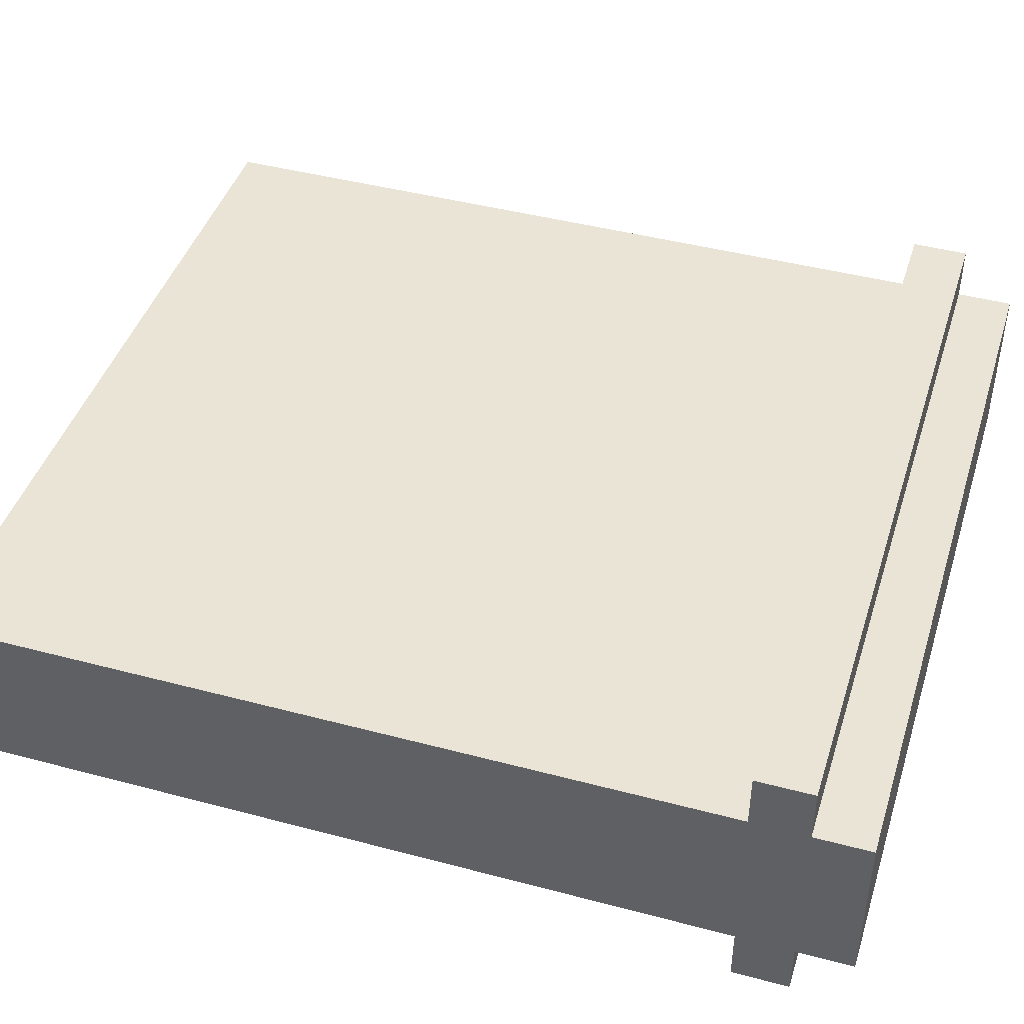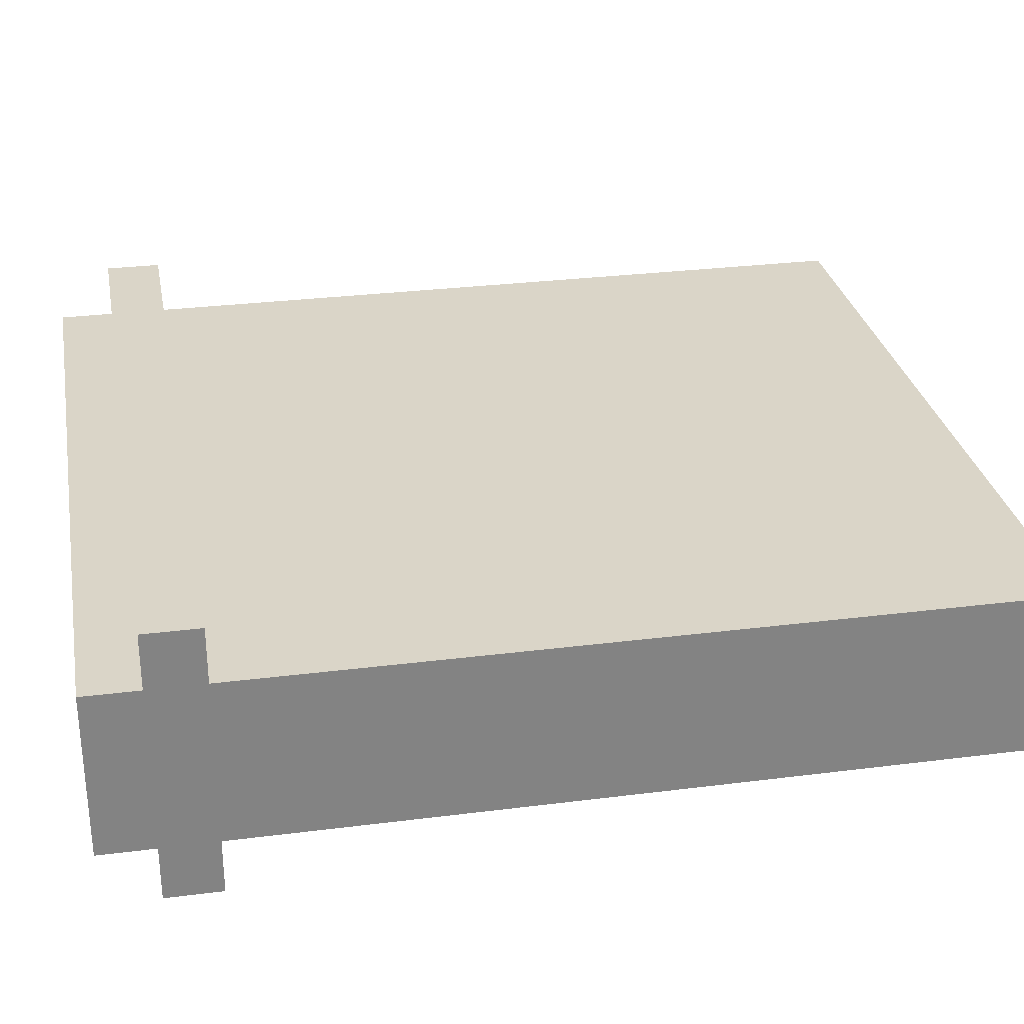
<metadata>
{"format":"obj","ext":"obj","renderer":"f3d","projection":"perspective","resolution":1024,"background":"white","views":[{"elev":43.9,"azim":107.3,"up":"+Z"},{"elev":29.4,"azim":-100.6,"up":"+Z"}]}
</metadata>
<code>
o
v -2 0 1.9
v -2 0 1.6
v -2 0.1 1.9
v -2 0.1 1.6
v -2 0.2 1.9
v -2 0.2 1.8
v -2 0.3 1.9
v -2 0.3 1.8
v -2 0.5 1.9
v -2 0.5 1.8
v -2 0.5 1.7
v -2 0.5 1.6
v -2 0.6 1.9
v -2 0.6 1.8
v -2 0.7 1.8
v -2 0.7 1.7
v -2 0.7 1.6
v -2 0.8 1.9
v -2 0.8 1.8
v -2 0.8 1.7
v -2 0.8 1.6
v -2 0.9 1.8
v -2 0.9 1.7
v -2 0.9 1.6
v -2 1 1.9
v -2 1 1.8
v -2 1.1 1.9
v -2 1.1 1.8
v -2 1.1 1.7
v -2 1.1 1.6
v -2 1.2 1.9
v -2 1.2 1.8
v -2 1.4 2
v -2 1.4 1.9
v -2 1.4 1.6
v -2 1.4 1.5
v -2 1.5 2
v -2 1.5 1.9
v -2 1.5 1.6
v -2 1.5 1.5
v -2 1.6 1.9
v -2 1.6 1.6
v -0.6 0 1.9
v -0.6 0 1.6
v -0.6 0.1 1.9
v -0.6 0.1 1.8
v -0.6 0.2 1.9
v -0.6 0.2 1.8
v -0.6 0.3 1.9
v -0.6 0.3 1.8
v -0.6 0.3 1.6
v -0.6 0.4 1.9
v -0.6 0.4 1.8
v -0.6 0.4 1.7
v -0.6 0.5 1.9
v -0.6 0.5 1.8
v -0.6 0.5 1.7
v -0.6 0.5 1.6
v -0.6 0.6 1.9
v -0.6 0.6 1.6
v -0.6 0.7 1.7
v -0.6 0.7 1.6
v -0.6 0.8 1.7
v -0.6 0.8 1.6
v -0.6 0.9 1.7
v -0.6 0.9 1.6
v -0.6 1 1.7
v -0.6 1 1.6
v -0.6 1.1 1.7
v -0.6 1.1 1.6
v -0.6 1.2 1.9
v -0.6 1.2 1.8
v -0.6 1.2 1.7
v -0.6 1.2 1.6
v -0.6 1.3 1.9
v -0.6 1.3 1.8
v -0.6 1.4 2
v -0.6 1.4 1.9
v -0.6 1.4 1.7
v -0.6 1.4 1.6
v -0.6 1.4 1.5
v -0.6 1.5 2
v -0.6 1.5 1.9
v -0.6 1.5 1.6
v -0.6 1.5 1.5
v -0.6 1.6 1.9
v -0.6 1.6 1.6
v -2 1.4 2
v -2 1.5 2
v -0.6 1.4 2
v -0.6 1.5 2
v -2 0 1.9
v -2 0.1 1.9
v -2 0.2 1.9
v -2 0.3 1.9
v -2 0.5 1.9
v -2 0.6 1.9
v -2 0.8 1.9
v -2 1 1.9
v -2 1.1 1.9
v -2 1.2 1.9
v -2 1.4 1.9
v -2 1.5 1.9
v -2 1.6 1.9
v -1.9 0.1 1.9
v -1.9 0.2 1.9
v -1.9 0.3 1.9
v -1.9 0.4 1.9
v -1.9 0.5 1.9
v -1.9 0.6 1.9
v -1.9 0.7 1.9
v -1.9 1.3 1.9
v -1.9 1.4 1.9
v -1.8 0 1.9
v -1.8 0.1 1.9
v -1.8 0.2 1.9
v -1.8 0.3 1.9
v -1.8 0.6 1.9
v -1.8 0.7 1.9
v -1.8 0.8 1.9
v -1.8 0.9 1.9
v -1.8 1 1.9
v -1.8 1.1 1.9
v -1.8 1.2 1.9
v -1.7 0.1 1.9
v -1.7 0.2 1.9
v -1.7 0.3 1.9
v -1.7 0.4 1.9
v -1.7 0.5 1.9
v -1.7 1 1.9
v -1.7 1.1 1.9
v -1.7 1.2 1.9
v -1.7 1.3 1.9
v -1.7 1.4 1.9
v -1.6 0 1.9
v -1.6 0.1 1.9
v -1.6 0.2 1.9
v -1.6 0.3 1.9
v -1.6 0.5 1.9
v -1.6 0.6 1.9
v -1.6 0.7 1.9
v -1.6 0.8 1.9
v -1.6 0.9 1.9
v -1.6 1.1 1.9
v -1.5 0 1.9
v -1.5 0.1 1.9
v -1.5 0.2 1.9
v -1.5 0.3 1.9
v -1.5 0.4 1.9
v -1.5 0.5 1.9
v -1.5 0.6 1.9
v -1.5 0.7 1.9
v -1.5 0.8 1.9
v -1.5 0.9 1.9
v -1.5 1 1.9
v -1.4 0.1 1.9
v -1.4 0.2 1.9
v -1.4 0.4 1.9
v -1.4 0.5 1.9
v -1.4 0.6 1.9
v -1.4 0.7 1.9
v -1.4 0.8 1.9
v -1.4 1 1.9
v -1.4 1.1 1.9
v -1.4 1.2 1.9
v -1.4 1.3 1.9
v -1.4 1.4 1.9
v -1.3 0.1 1.9
v -1.3 0.2 1.9
v -1.3 0.3 1.9
v -1.3 0.4 1.9
v -1.3 0.5 1.9
v -1.3 0.7 1.9
v -1.3 0.8 1.9
v -1.3 0.9 1.9
v -1.3 1 1.9
v -1.3 1.1 1.9
v -1.3 1.2 1.9
v -1.2 0.4 1.9
v -1.2 0.5 1.9
v -1.2 0.8 1.9
v -1.2 0.9 1.9
v -1.2 1 1.9
v -1.2 1.3 1.9
v -1.2 1.4 1.9
v -1.1 0.2 1.9
v -1.1 0.3 1.9
v -1.1 0.4 1.9
v -1.1 0.5 1.9
v -1.1 0.6 1.9
v -1.1 0.8 1.9
v -1.1 0.9 1.9
v -1.1 1.1 1.9
v -1.1 1.2 1.9
v -1.1 1.3 1.9
v -1.1 1.4 1.9
v -1 0.1 1.9
v -1 0.2 1.9
v -1 0.5 1.9
v -1 0.6 1.9
v -1 0.7 1.9
v -1 0.8 1.9
v -1 0.9 1.9
v -1 1 1.9
v -1 1.1 1.9
v -0.9 0.2 1.9
v -0.9 0.3 1.9
v -0.9 0.4 1.9
v -0.9 0.5 1.9
v -0.9 0.6 1.9
v -0.9 0.7 1.9
v -0.9 0.8 1.9
v -0.9 0.9 1.9
v -0.9 1.2 1.9
v -0.9 1.3 1.9
v -0.8 0.4 1.9
v -0.8 0.5 1.9
v -0.8 0.6 1.9
v -0.8 0.7 1.9
v -0.8 0.8 1.9
v -0.8 1.2 1.9
v -0.8 1.3 1.9
v -0.7 0 1.9
v -0.7 0.1 1.9
v -0.7 0.7 1.9
v -0.7 0.9 1.9
v -0.7 1 1.9
v -0.7 1.1 1.9
v -0.7 1.2 1.9
v -0.7 1.3 1.9
v -0.6 0 1.9
v -0.6 0.1 1.9
v -0.6 0.2 1.9
v -0.6 0.3 1.9
v -0.6 0.4 1.9
v -0.6 0.5 1.9
v -0.6 0.6 1.9
v -0.6 1.2 1.9
v -0.6 1.3 1.9
v -0.6 1.4 1.9
v -0.6 1.5 1.9
v -0.6 1.6 1.9
v -2 0 1.6
v -2 0.1 1.6
v -2 0.5 1.6
v -2 0.7 1.6
v -2 0.8 1.6
v -2 0.9 1.6
v -2 1.1 1.6
v -2 1.4 1.6
v -2 1.5 1.6
v -2 1.6 1.6
v -1.9 0.1 1.6
v -1.9 0.2 1.6
v -1.9 0.3 1.6
v -1.9 0.4 1.6
v -1.9 0.5 1.6
v -1.9 0.6 1.6
v -1.9 0.7 1.6
v -1.9 0.8 1.6
v -1.9 0.9 1.6
v -1.9 1.1 1.6
v -1.9 1.2 1.6
v -1.8 0.1 1.6
v -1.8 0.2 1.6
v -1.8 0.3 1.6
v -1.8 0.4 1.6
v -1.8 0.5 1.6
v -1.8 0.6 1.6
v -1.8 0.7 1.6
v -1.8 1 1.6
v -1.8 1.1 1.6
v -1.8 1.2 1.6
v -1.8 1.3 1.6
v -1.7 0.1 1.6
v -1.7 0.2 1.6
v -1.7 0.3 1.6
v -1.7 0.4 1.6
v -1.7 0.5 1.6
v -1.7 0.6 1.6
v -1.7 0.7 1.6
v -1.7 0.8 1.6
v -1.7 0.9 1.6
v -1.7 1 1.6
v -1.7 1.1 1.6
v -1.7 1.3 1.6
v -1.6 0 1.6
v -1.6 0.1 1.6
v -1.6 0.3 1.6
v -1.6 0.4 1.6
v -1.6 0.5 1.6
v -1.6 0.7 1.6
v -1.6 0.8 1.6
v -1.6 0.9 1.6
v -1.6 1 1.6
v -1.6 1.1 1.6
v -1.6 1.2 1.6
v -1.5 0 1.6
v -1.5 0.1 1.6
v -1.5 0.3 1.6
v -1.5 0.4 1.6
v -1.5 0.6 1.6
v -1.5 0.7 1.6
v -1.5 0.8 1.6
v -1.5 0.9 1.6
v -1.5 1 1.6
v -1.5 1.2 1.6
v -1.5 1.3 1.6
v -1.4 0.4 1.6
v -1.4 0.6 1.6
v -1.4 0.7 1.6
v -1.4 0.8 1.6
v -1.4 0.9 1.6
v -1.4 1.1 1.6
v -1.4 1.2 1.6
v -1.4 1.3 1.6
v -1.3 0 1.6
v -1.3 0.1 1.6
v -1.3 0.4 1.6
v -1.3 0.5 1.6
v -1.3 0.6 1.6
v -1.3 0.7 1.6
v -1.3 0.8 1.6
v -1.3 0.9 1.6
v -1.3 1 1.6
v -1.3 1.1 1.6
v -1.3 1.2 1.6
v -1.3 1.3 1.6
v -1.3 1.4 1.6
v -1.2 0.5 1.6
v -1.2 0.6 1.6
v -1.2 0.7 1.6
v -1.2 0.8 1.6
v -1.2 0.9 1.6
v -1.2 1 1.6
v -1.2 1.2 1.6
v -1.1 0 1.6
v -1.1 0.1 1.6
v -1.1 0.2 1.6
v -1.1 0.6 1.6
v -1.1 0.7 1.6
v -1 0 1.6
v -1 0.1 1.6
v -1 0.2 1.6
v -1 0.3 1.6
v -1 0.4 1.6
v -1 0.5 1.6
v -1 0.6 1.6
v -1 0.7 1.6
v -1 0.8 1.6
v -1 0.9 1.6
v -1 1.2 1.6
v -1 1.3 1.6
v -0.9 0.5 1.6
v -0.9 0.6 1.6
v -0.9 0.7 1.6
v -0.9 0.8 1.6
v -0.9 1 1.6
v -0.9 1.1 1.6
v -0.8 0 1.6
v -0.8 0.2 1.6
v -0.8 0.3 1.6
v -0.8 0.4 1.6
v -0.8 0.5 1.6
v -0.8 0.7 1.6
v -0.8 0.8 1.6
v -0.8 0.9 1.6
v -0.8 1 1.6
v -0.8 1.1 1.6
v -0.8 1.3 1.6
v -0.8 1.4 1.6
v -0.7 0 1.6
v -0.7 0.2 1.6
v -0.7 0.3 1.6
v -0.7 0.4 1.6
v -0.7 0.5 1.6
v -0.7 0.6 1.6
v -0.7 0.8 1.6
v -0.7 0.9 1.6
v -0.7 1 1.6
v -0.7 1.1 1.6
v -0.7 1.2 1.6
v -0.6 0 1.6
v -0.6 0.3 1.6
v -0.6 0.5 1.6
v -0.6 0.6 1.6
v -0.6 0.7 1.6
v -0.6 0.8 1.6
v -0.6 0.9 1.6
v -0.6 1 1.6
v -0.6 1.1 1.6
v -0.6 1.2 1.6
v -0.6 1.4 1.6
v -0.6 1.5 1.6
v -0.6 1.6 1.6
v -2 1.4 1.5
v -2 1.5 1.5
v -0.6 1.4 1.5
v -0.6 1.5 1.5
v -2 0 1.9
v -1.8 0 1.9
v -1.6 0 1.9
v -1.5 0 1.9
v -0.7 0 1.9
v -0.6 0 1.9
v -1.9 0 1.8
v -1.8 0 1.8
v -1.6 0 1.8
v -1.5 0 1.8
v -0.7 0 1.8
v -1.9 0 1.7
v -1.6 0 1.7
v -1.5 0 1.7
v -1.3 0 1.7
v -1.1 0 1.7
v -1 0 1.7
v -0.8 0 1.7
v -0.7 0 1.7
v -2 0 1.6
v -1.6 0 1.6
v -1.5 0 1.6
v -1.3 0 1.6
v -1.1 0 1.6
v -1 0 1.6
v -0.8 0 1.6
v -0.7 0 1.6
v -0.6 0 1.6
v -2 1.4 2
v -0.6 1.4 2
v -2 1.4 1.9
v -1.9 1.4 1.9
v -1.7 1.4 1.9
v -1.4 1.4 1.9
v -1.2 1.4 1.9
v -1.1 1.4 1.9
v -0.6 1.4 1.9
v -2 1.4 1.6
v -1.3 1.4 1.6
v -0.8 1.4 1.6
v -0.6 1.4 1.6
v -2 1.4 1.5
v -0.6 1.4 1.5
v -2 1.5 2
v -0.6 1.5 2
v -2 1.5 1.9
v -0.6 1.5 1.9
v -2 1.5 1.6
v -0.6 1.5 1.6
v -2 1.5 1.5
v -0.6 1.5 1.5
v -2 1.6 1.9
v -0.6 1.6 1.9
v -2 1.6 1.6
v -0.6 1.6 1.6
f 3 2 1
f 4 2 3
f 5 4 3
f 6 4 5
f 7 6 5
f 8 4 6
f 8 6 7
f 9 8 7
f 10 4 8
f 10 8 9
f 11 4 10
f 12 4 11
f 13 10 9
f 14 11 10
f 14 10 13
f 15 14 13
f 15 11 14
f 16 12 11
f 16 11 15
f 17 12 16
f 18 15 13
f 19 16 15
f 19 15 18
f 19 17 16
f 20 17 19
f 21 17 20
f 22 19 18
f 22 20 19
f 23 21 20
f 23 20 22
f 24 21 23
f 25 22 18
f 26 23 22
f 26 22 25
f 27 26 25
f 28 23 26
f 28 26 27
f 29 24 23
f 29 23 28
f 30 24 29
f 31 28 27
f 32 29 28
f 32 28 31
f 32 30 29
f 34 32 31
f 35 30 32
f 35 32 34
f 37 35 34
f 37 36 35
f 37 34 33
f 38 36 37
f 39 36 38
f 40 36 39
f 41 39 38
f 42 39 41
f 43 44 45
f 45 44 46
f 45 46 47
f 46 44 48
f 47 46 48
f 47 48 49
f 48 44 50
f 49 48 50
f 50 44 51
f 49 50 52
f 50 51 53
f 52 50 53
f 53 51 54
f 52 53 55
f 53 54 56
f 55 53 56
f 54 51 57
f 56 54 57
f 57 51 58
f 55 56 59
f 56 57 59
f 57 58 59
f 59 58 60
f 59 60 61
f 61 60 62
f 59 61 63
f 61 62 63
f 63 62 64
f 59 63 65
f 63 64 65
f 65 64 66
f 59 65 67
f 65 66 67
f 67 66 68
f 59 67 69
f 67 68 69
f 69 68 70
f 59 69 71
f 71 69 72
f 69 70 73
f 72 69 73
f 73 70 74
f 71 72 75
f 72 73 76
f 75 72 76
f 75 76 78
f 73 74 79
f 76 73 79
f 78 76 79
f 79 74 80
f 79 80 82
f 80 81 82
f 78 79 82
f 77 78 82
f 82 81 83
f 83 81 84
f 84 81 85
f 83 84 86
f 86 84 87
f 90 89 88
f 91 89 90
f 105 93 92
f 105 94 93
f 106 95 94
f 106 94 105
f 107 96 95
f 107 95 106
f 108 96 107
f 109 97 96
f 109 96 108
f 110 98 97
f 110 97 109
f 111 98 110
f 112 102 101
f 113 102 112
f 114 105 92
f 114 106 105
f 114 107 106
f 115 107 114
f 116 107 115
f 117 108 107
f 117 107 116
f 118 109 108
f 118 110 109
f 118 111 110
f 119 98 111
f 119 111 118
f 120 99 98
f 120 98 119
f 121 99 120
f 122 100 99
f 122 99 121
f 123 101 100
f 123 100 122
f 124 112 101
f 124 101 123
f 125 116 115
f 125 115 114
f 126 117 116
f 126 116 125
f 127 108 117
f 127 117 126
f 128 118 108
f 128 108 127
f 128 119 118
f 129 119 128
f 130 122 121
f 130 123 122
f 130 124 123
f 131 124 130
f 132 112 124
f 132 124 131
f 133 113 112
f 133 112 132
f 134 113 133
f 135 125 114
f 136 126 125
f 136 125 135
f 137 127 126
f 137 126 136
f 138 128 127
f 138 127 137
f 139 119 129
f 139 129 128
f 140 119 139
f 141 120 119
f 141 119 140
f 142 121 120
f 142 120 141
f 143 131 130
f 143 121 142
f 143 130 121
f 144 132 131
f 144 131 143
f 145 136 135
f 146 137 136
f 146 136 145
f 147 138 137
f 147 137 146
f 148 128 138
f 148 138 147
f 149 140 139
f 149 128 148
f 149 139 128
f 150 140 149
f 151 141 140
f 151 140 150
f 152 142 141
f 152 141 151
f 153 143 142
f 153 142 152
f 154 144 143
f 154 143 153
f 155 144 154
f 156 148 147
f 156 147 146
f 156 146 145
f 157 148 156
f 158 150 149
f 158 149 148
f 159 151 150
f 159 150 158
f 160 152 151
f 160 151 159
f 160 154 153
f 160 153 152
f 161 154 160
f 162 154 161
f 163 144 155
f 163 155 154
f 164 132 144
f 164 144 163
f 165 133 132
f 165 132 164
f 166 134 133
f 166 133 165
f 167 134 166
f 168 156 145
f 168 157 156
f 169 148 157
f 169 157 168
f 170 158 148
f 170 148 169
f 171 159 158
f 171 158 170
f 172 160 159
f 172 159 171
f 172 161 160
f 173 162 161
f 173 161 172
f 174 154 162
f 174 162 173
f 175 163 154
f 175 154 174
f 175 164 163
f 176 164 175
f 177 167 166
f 177 164 176
f 177 166 165
f 177 165 164
f 178 167 177
f 179 172 171
f 179 171 170
f 180 173 172
f 180 172 179
f 181 174 173
f 181 176 175
f 181 175 174
f 182 176 181
f 183 177 176
f 183 176 182
f 184 167 178
f 185 167 184
f 186 170 169
f 186 169 168
f 187 179 170
f 187 170 186
f 188 180 179
f 188 179 187
f 189 173 180
f 189 180 188
f 190 173 189
f 191 182 181
f 191 181 173
f 192 183 182
f 192 182 191
f 193 177 183
f 193 183 192
f 193 178 177
f 194 184 178
f 194 178 193
f 195 185 184
f 195 184 194
f 196 185 195
f 197 186 168
f 197 168 145
f 198 187 186
f 198 186 197
f 199 188 187
f 199 189 188
f 199 190 189
f 200 173 190
f 200 190 199
f 201 192 191
f 201 173 200
f 201 191 173
f 202 192 201
f 203 194 193
f 203 192 202
f 203 193 192
f 204 194 203
f 205 194 204
f 206 187 198
f 206 198 197
f 207 199 187
f 207 187 206
f 208 199 207
f 209 200 199
f 209 199 208
f 210 201 200
f 210 200 209
f 211 202 201
f 211 201 210
f 212 203 202
f 212 202 211
f 212 204 203
f 213 204 212
f 214 194 205
f 214 196 195
f 214 195 194
f 215 196 214
f 216 208 207
f 216 209 208
f 217 210 209
f 217 209 216
f 218 211 210
f 218 210 217
f 219 212 211
f 219 211 218
f 220 213 212
f 220 212 219
f 221 215 214
f 221 214 205
f 222 196 215
f 222 215 221
f 223 197 145
f 223 206 197
f 224 206 223
f 225 219 218
f 225 220 219
f 226 204 213
f 226 220 225
f 226 213 220
f 227 205 204
f 227 204 226
f 228 221 205
f 228 205 227
f 229 222 221
f 229 221 228
f 230 196 222
f 230 222 229
f 231 224 223
f 232 206 224
f 232 224 231
f 233 207 206
f 233 206 232
f 234 216 207
f 234 207 233
f 235 217 216
f 235 216 234
f 236 218 217
f 236 217 235
f 237 225 218
f 237 218 236
f 237 227 226
f 237 229 228
f 237 228 227
f 237 226 225
f 238 230 229
f 238 229 237
f 239 196 230
f 239 230 238
f 240 196 239
f 241 104 103
f 242 104 241
f 243 244 253
f 244 245 253
f 253 245 254
f 254 245 255
f 255 245 256
f 245 246 257
f 256 245 257
f 257 246 258
f 246 247 259
f 258 246 259
f 247 248 260
f 259 247 260
f 248 249 261
f 260 248 261
f 249 250 262
f 261 249 262
f 262 250 263
f 243 253 264
f 253 254 264
f 254 255 265
f 264 254 265
f 255 256 266
f 265 255 266
f 257 258 267
f 266 256 267
f 256 257 267
f 267 258 268
f 258 259 269
f 268 258 269
f 260 261 270
f 269 259 270
f 259 260 270
f 261 262 270
f 270 262 271
f 262 263 272
f 271 262 272
f 263 250 273
f 272 263 273
f 273 250 274
f 264 265 275
f 243 264 275
f 265 266 276
f 275 265 276
f 267 268 276
f 266 267 276
f 276 268 277
f 277 268 278
f 268 269 279
f 278 268 279
f 269 270 280
f 279 269 280
f 270 271 280
f 280 271 281
f 281 271 282
f 282 271 283
f 271 272 284
f 283 271 284
f 272 273 285
f 284 272 285
f 273 274 285
f 274 250 286
f 285 274 286
f 243 275 287
f 276 277 288
f 287 275 288
f 275 276 288
f 277 278 289
f 288 277 289
f 278 279 290
f 289 278 290
f 279 280 291
f 290 279 291
f 280 281 291
f 281 282 292
f 291 281 292
f 282 283 293
f 292 282 293
f 283 284 294
f 293 283 294
f 284 285 295
f 294 284 295
f 285 286 296
f 295 285 296
f 296 286 297
f 287 288 298
f 288 289 298
f 298 289 299
f 289 290 300
f 299 289 300
f 291 292 301
f 300 290 301
f 290 291 301
f 301 292 302
f 293 294 303
f 302 292 303
f 292 293 303
f 303 294 304
f 294 295 305
f 304 294 305
f 295 296 306
f 305 295 306
f 297 286 307
f 296 297 307
f 286 250 308
f 307 286 308
f 301 302 309
f 300 301 309
f 303 304 310
f 309 302 310
f 302 303 310
f 310 304 311
f 304 305 312
f 311 304 312
f 305 306 313
f 312 305 313
f 306 296 314
f 296 307 314
f 307 308 314
f 314 308 315
f 308 250 316
f 315 308 316
f 298 299 317
f 299 300 318
f 317 299 318
f 309 310 319
f 300 309 319
f 310 311 319
f 319 311 320
f 320 311 321
f 311 312 322
f 321 311 322
f 312 313 323
f 322 312 323
f 313 306 324
f 323 313 324
f 306 314 325
f 324 306 325
f 314 315 326
f 325 314 326
f 315 316 327
f 326 315 327
f 316 250 328
f 327 316 328
f 328 250 329
f 320 321 330
f 319 320 330
f 322 323 331
f 330 321 331
f 321 322 331
f 323 324 331
f 331 324 332
f 332 324 333
f 324 325 334
f 333 324 334
f 326 327 335
f 334 325 335
f 325 326 335
f 327 328 336
f 335 327 336
f 317 318 337
f 318 300 338
f 337 318 338
f 338 300 339
f 331 332 340
f 330 331 340
f 332 333 341
f 340 332 341
f 337 338 342
f 338 339 343
f 342 338 343
f 339 300 344
f 343 339 344
f 300 319 345
f 344 300 345
f 319 330 346
f 345 319 346
f 330 340 347
f 346 330 347
f 340 341 348
f 347 340 348
f 341 333 349
f 348 341 349
f 333 334 350
f 349 333 350
f 334 335 351
f 350 334 351
f 336 328 352
f 335 336 352
f 328 329 353
f 352 328 353
f 347 348 354
f 346 347 354
f 348 349 355
f 354 348 355
f 349 350 356
f 355 349 356
f 350 351 357
f 356 350 357
f 351 335 358
f 357 351 358
f 335 352 358
f 352 353 358
f 358 353 359
f 342 343 360
f 343 344 360
f 344 345 361
f 360 344 361
f 345 346 362
f 361 345 362
f 346 354 363
f 362 346 363
f 354 355 364
f 363 354 364
f 356 357 365
f 355 356 365
f 358 359 366
f 365 357 366
f 357 358 366
f 366 359 367
f 367 359 368
f 359 353 369
f 368 359 369
f 353 329 370
f 369 353 370
f 370 329 371
f 360 361 372
f 361 362 373
f 372 361 373
f 362 363 374
f 373 362 374
f 363 364 375
f 374 363 375
f 364 355 376
f 375 364 376
f 355 365 377
f 376 355 377
f 365 366 378
f 366 367 378
f 367 368 379
f 378 367 379
f 368 369 380
f 379 368 380
f 369 370 381
f 380 369 381
f 370 371 381
f 381 371 382
f 372 373 383
f 373 374 383
f 374 375 384
f 383 374 384
f 375 376 384
f 376 377 385
f 384 376 385
f 377 365 386
f 385 377 386
f 365 378 387
f 386 365 387
f 378 379 388
f 387 378 388
f 379 380 389
f 388 379 389
f 380 381 390
f 389 380 390
f 381 382 391
f 390 381 391
f 382 371 392
f 391 382 392
f 392 371 393
f 251 252 394
f 394 252 395
f 396 397 398
f 398 397 399
f 406 401 400
f 407 402 401
f 407 401 406
f 408 403 402
f 408 402 407
f 409 404 403
f 409 403 408
f 410 405 404
f 410 404 409
f 411 409 408
f 411 406 400
f 411 410 409
f 411 408 407
f 411 407 406
f 412 410 411
f 413 410 412
f 414 410 413
f 415 410 414
f 416 410 415
f 417 410 416
f 418 405 410
f 418 410 417
f 419 411 400
f 419 412 411
f 420 413 412
f 420 412 419
f 421 414 413
f 421 413 420
f 422 415 414
f 422 414 421
f 423 416 415
f 423 415 422
f 424 417 416
f 424 416 423
f 425 418 417
f 425 417 424
f 426 405 418
f 426 418 425
f 427 405 426
f 430 429 428
f 431 429 430
f 432 429 431
f 433 429 432
f 434 429 433
f 435 429 434
f 436 429 435
f 441 438 437
f 441 440 439
f 441 439 438
f 442 440 441
f 443 444 445
f 445 444 446
f 447 448 449
f 449 448 450
f 451 452 453
f 453 452 454

</code>
